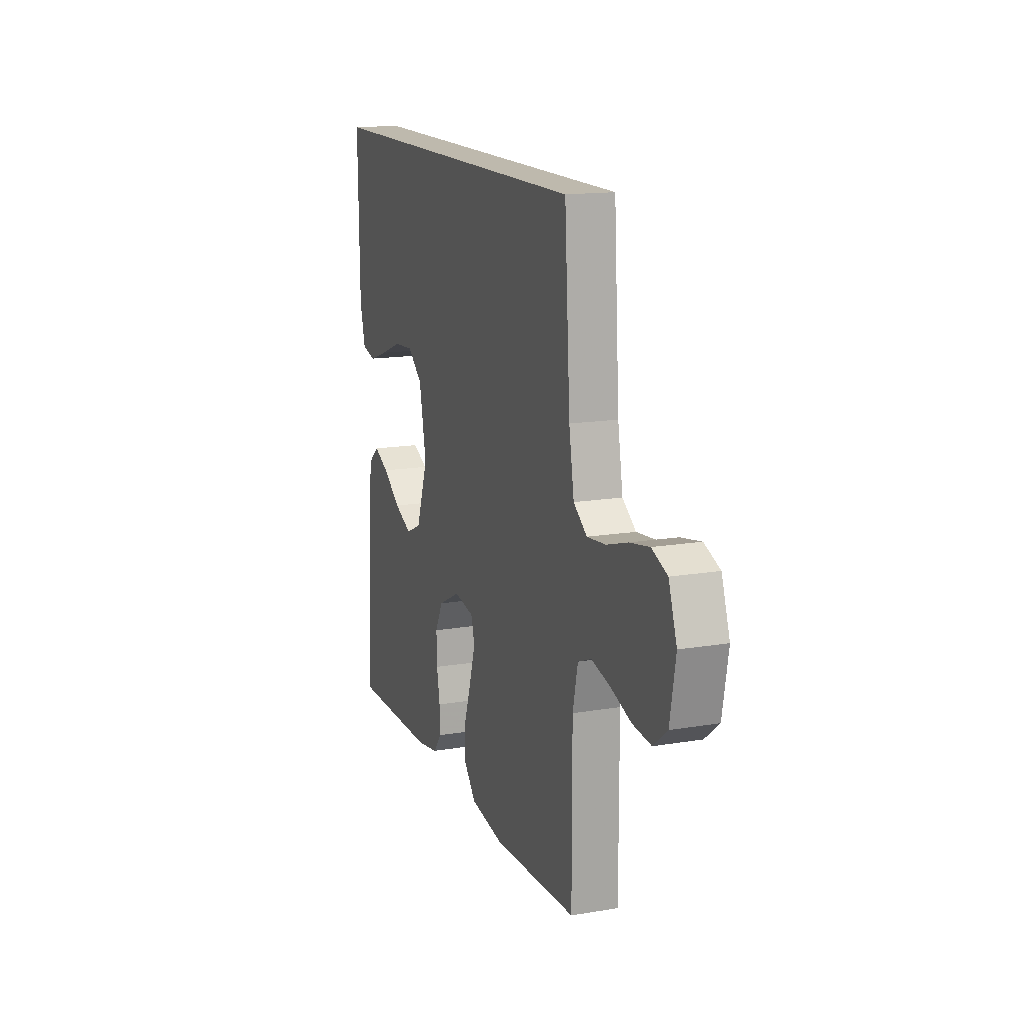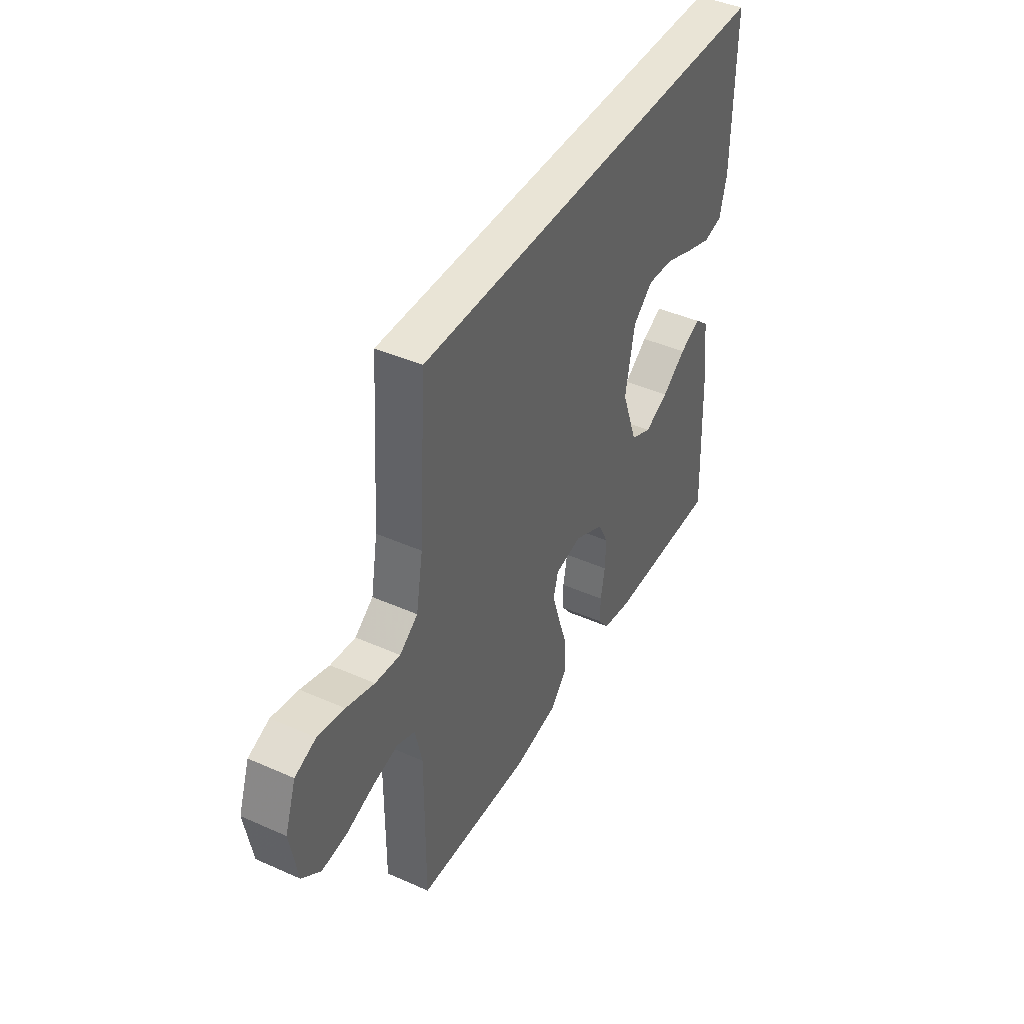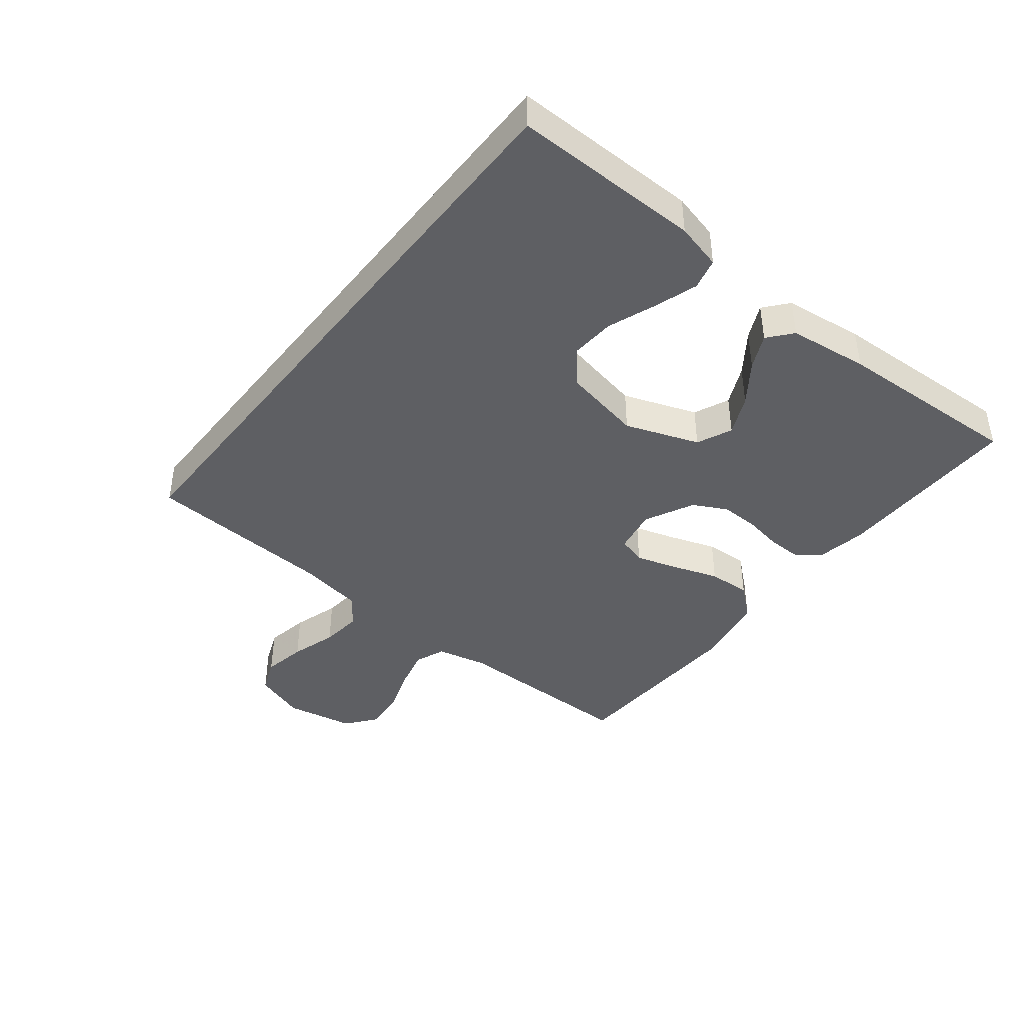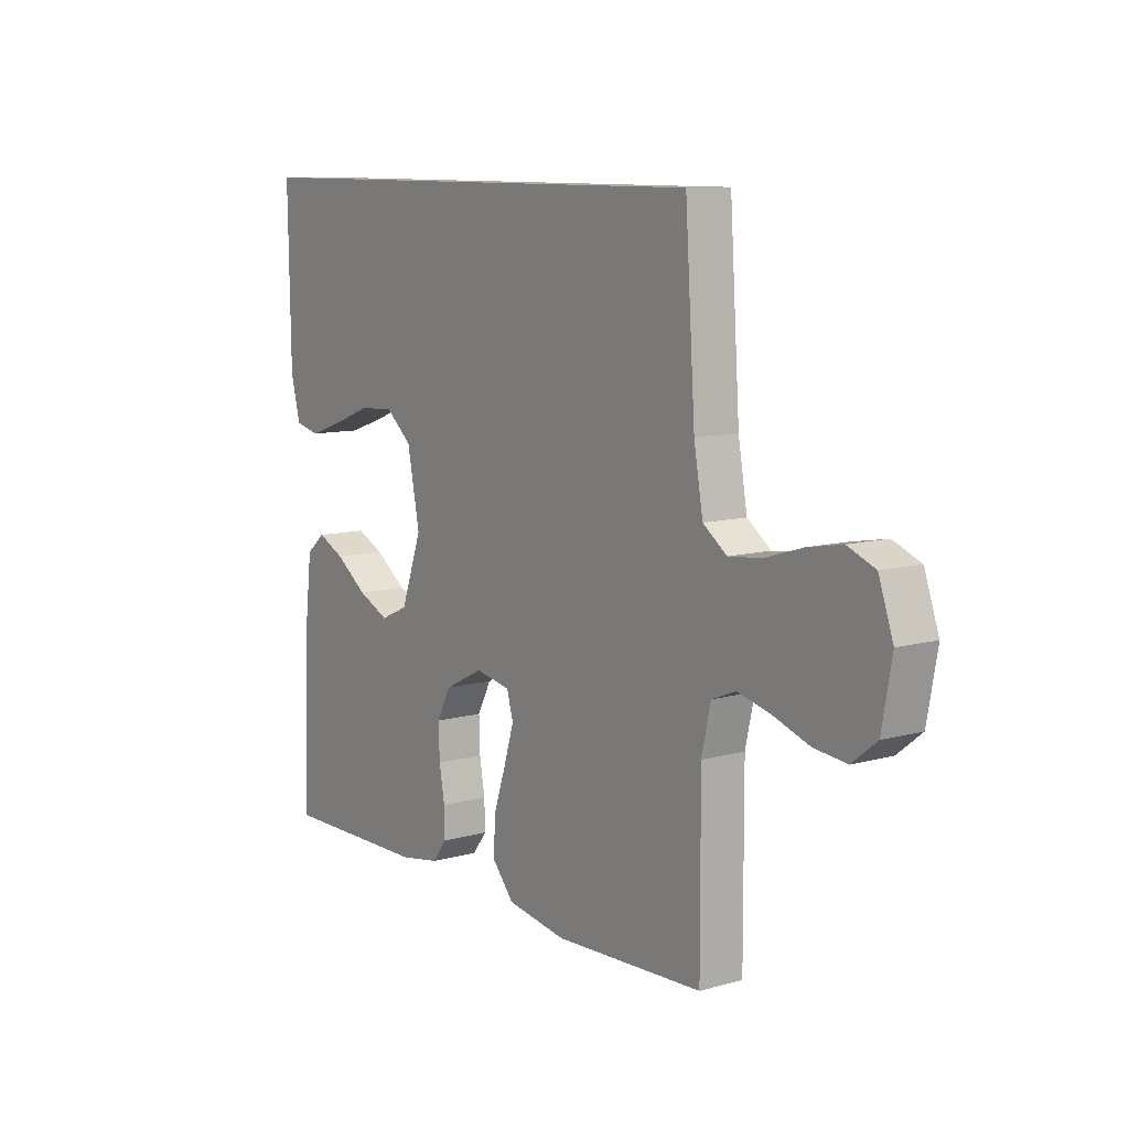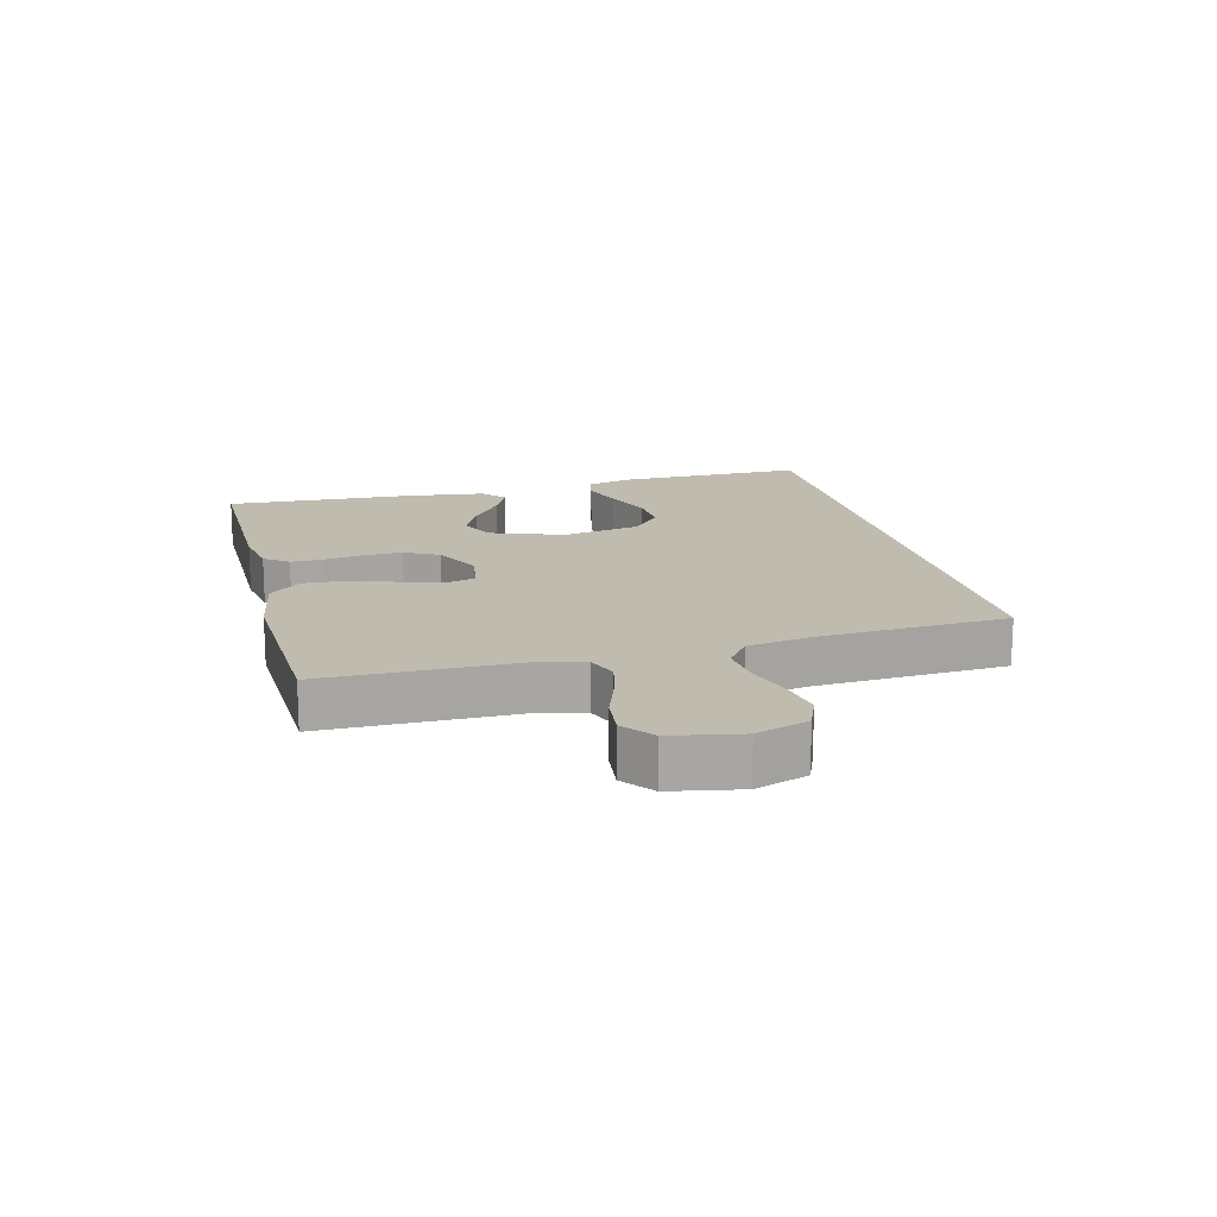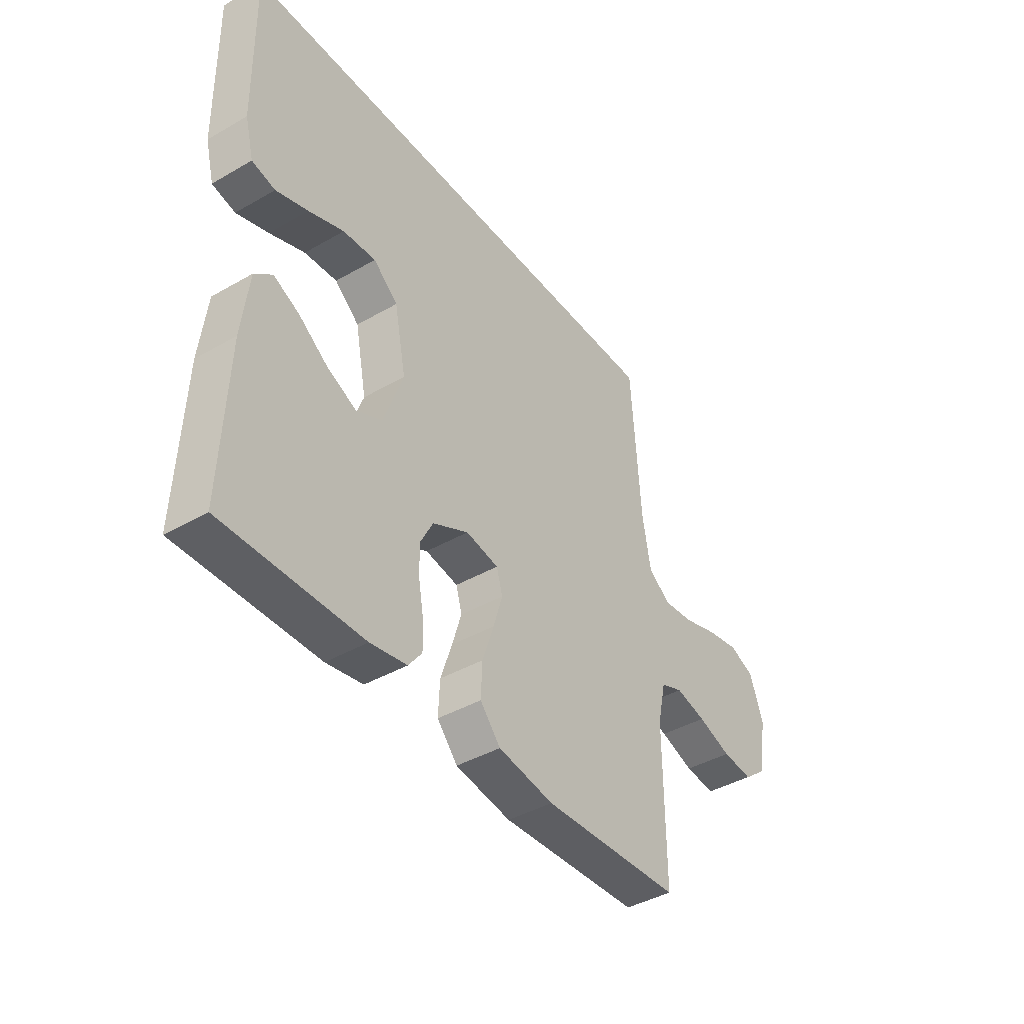
<metadata>
{"format":"obj","ext":"obj","renderer":"f3d","projection":"perspective","resolution":1024,"background":"white","views":[{"elev":15.2,"azim":-109.8,"up":"+Z"},{"elev":42.6,"azim":-62.1,"up":"+Z"},{"elev":-41.9,"azim":51.9,"up":"+Y"},{"elev":9.9,"azim":-125.5,"up":"+Z"},{"elev":16.0,"azim":-104.0,"up":"+Y"},{"elev":-41.4,"azim":124.9,"up":"+Z"}]}
</metadata>
<code>
v -0.459 0.07 0.5
v 0.523 0.07 0.5
v 0.518 0.07 0.2
v 0.499 0.07 0.126
v 0.449 0.07 0.114
v 0.38 0.07 0.137
v 0.304 0.07 0.166
v 0.233 0.07 0.171
v 0.18 0.07 0.126
v 0.155 0.07 0
v 0.197 0.07 -0.117
v 0.253 0.07 -0.142
v 0.316 0.07 -0.113
v 0.38 0.07 -0.067
v 0.435 0.07 -0.041
v 0.473 0.07 -0.073
v 0.488 0.07 -0.2
v 0.5 0.07 -0.5
v 0.2 0.07 -0.497
v 0.121 0.07 -0.483
v 0.092 0.07 -0.445
v 0.093 0.07 -0.392
v 0.104 0.07 -0.331
v 0.106 0.07 -0.269
v 0.078 0.07 -0.215
v 0 0.07 -0.176
v -0.071 0.07 -0.189
v -0.084 0.07 -0.234
v -0.064 0.07 -0.3
v -0.039 0.07 -0.374
v -0.036 0.07 -0.442
v -0.08 0.07 -0.493
v -0.2 0.07 -0.513
v -0.5 0.07 -0.5
v -0.499 0.07 -0.2
v -0.517 0.07 -0.12
v -0.565 0.07 -0.101
v -0.631 0.07 -0.117
v -0.704 0.07 -0.142
v -0.77 0.07 -0.149
v -0.819 0.07 -0.11
v -0.839 0.07 0
v -0.81 0.07 0.083
v -0.755 0.07 0.105
v -0.685 0.07 0.092
v -0.611 0.07 0.069
v -0.545 0.07 0.062
v -0.497 0.07 0.097
v -0.479 0.07 0.2
v -0.459 0 0.5
v 0.523 0 0.5
v 0.518 0 0.2
v 0.499 0 0.126
v 0.449 0 0.114
v 0.38 0 0.137
v 0.304 0 0.166
v 0.233 0 0.171
v 0.18 0 0.126
v 0.155 0 0
v 0.197 0 -0.117
v 0.253 0 -0.142
v 0.316 0 -0.113
v 0.38 0 -0.067
v 0.435 0 -0.041
v 0.473 0 -0.073
v 0.488 0 -0.2
v 0.5 0 -0.5
v 0.2 0 -0.497
v 0.121 0 -0.483
v 0.092 0 -0.445
v 0.093 0 -0.392
v 0.104 0 -0.331
v 0.106 0 -0.269
v 0.078 0 -0.215
v 0 0 -0.176
v -0.071 0 -0.189
v -0.084 0 -0.234
v -0.064 0 -0.3
v -0.039 0 -0.374
v -0.036 0 -0.442
v -0.08 0 -0.493
v -0.2 0 -0.513
v -0.5 0 -0.5
v -0.499 0 -0.2
v -0.517 0 -0.12
v -0.565 0 -0.101
v -0.631 0 -0.117
v -0.704 0 -0.142
v -0.77 0 -0.149
v -0.819 0 -0.11
v -0.839 0 0
v -0.81 0 0.083
v -0.755 0 0.105
v -0.685 0 0.092
v -0.611 0 0.069
v -0.545 0 0.062
v -0.497 0 0.097
v -0.479 0 0.2
f 43 44 45 46
f 43 46 47
f 42 43 47
f 41 42 47
f 38 39 40 41
f 37 38 41 47
f 36 37 47 48
f 32 33 34 35
f 29 30 31 32
f 28 29 32 35
f 27 28 35 36
f 20 21 22 23
f 20 23 24
f 19 20 24
f 18 19 24
f 17 18 24 25
f 13 14 15 16
f 12 13 16 17
f 4 5 6 7
f 2 3 4 7
f 2 7 8
f 49 1 2 8
f 48 49 8 9
f 26 27 36 48
f 26 48 9 10
f 12 17 25 26
f 11 12 26
f 10 11 26
f 95 94 93 92
f 96 95 92
f 96 92 91
f 96 91 90
f 90 89 88 87
f 96 90 87 86
f 97 96 86 85
f 84 83 82 81
f 81 80 79 78
f 84 81 78 77
f 85 84 77 76
f 72 71 70 69
f 73 72 69
f 73 69 68
f 73 68 67
f 74 73 67 66
f 65 64 63 62
f 66 65 62 61
f 56 55 54 53
f 56 53 52 51
f 57 56 51
f 57 51 50 98
f 58 57 98 97
f 97 85 76 75
f 59 58 97 75
f 75 74 66 61
f 75 61 60
f 75 60 59
f 1 50 51 2
f 2 51 52 3
f 3 52 53 4
f 4 53 54 5
f 5 54 55 6
f 6 55 56 7
f 7 56 57 8
f 8 57 58 9
f 9 58 59 10
f 10 59 60 11
f 11 60 61 12
f 12 61 62 13
f 13 62 63 14
f 14 63 64 15
f 15 64 65 16
f 16 65 66 17
f 17 66 67 18
f 18 67 68 19
f 19 68 69 20
f 20 69 70 21
f 21 70 71 22
f 22 71 72 23
f 23 72 73 24
f 24 73 74 25
f 25 74 75 26
f 26 75 76 27
f 27 76 77 28
f 28 77 78 29
f 29 78 79 30
f 30 79 80 31
f 31 80 81 32
f 32 81 82 33
f 33 82 83 34
f 34 83 84 35
f 35 84 85 36
f 36 85 86 37
f 37 86 87 38
f 38 87 88 39
f 39 88 89 40
f 40 89 90 41
f 41 90 91 42
f 42 91 92 43
f 43 92 93 44
f 44 93 94 45
f 45 94 95 46
f 46 95 96 47
f 47 96 97 48
f 48 97 98 49
f 49 98 50 1

</code>
